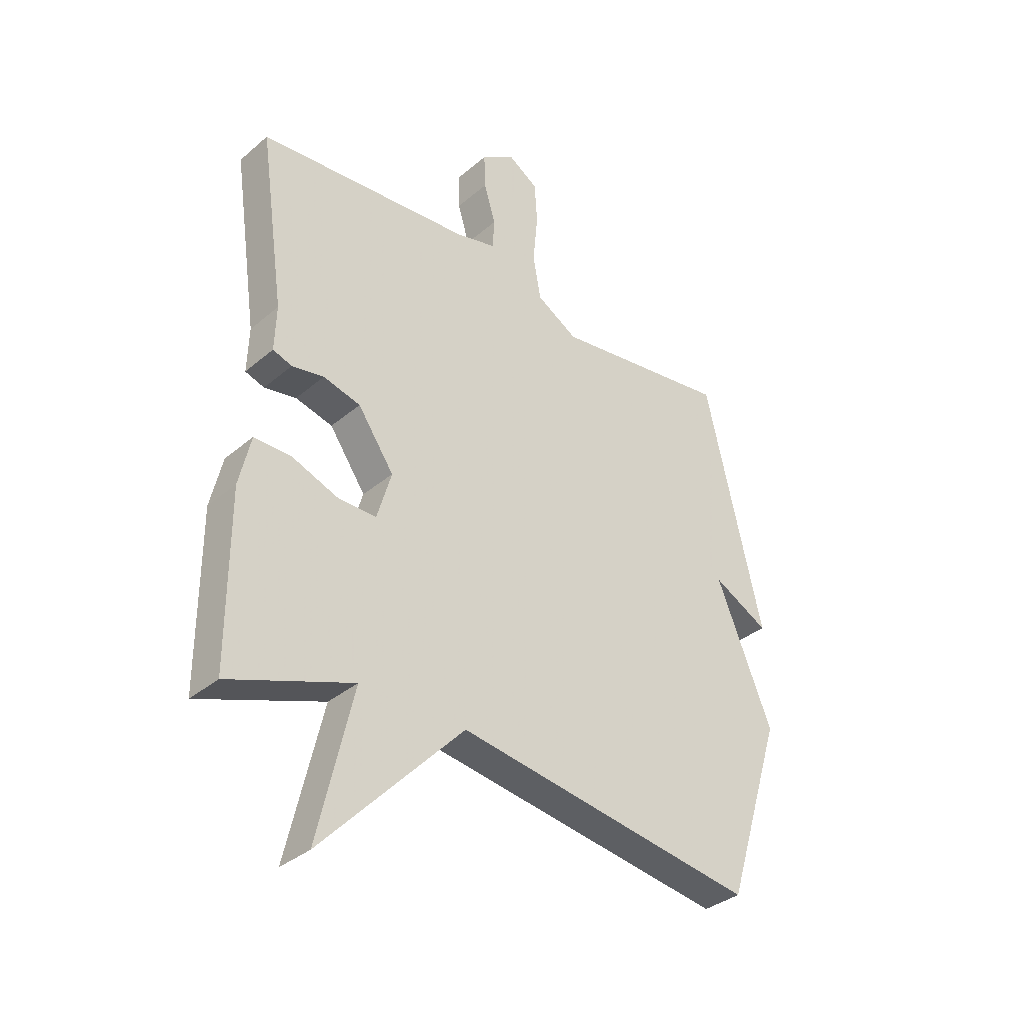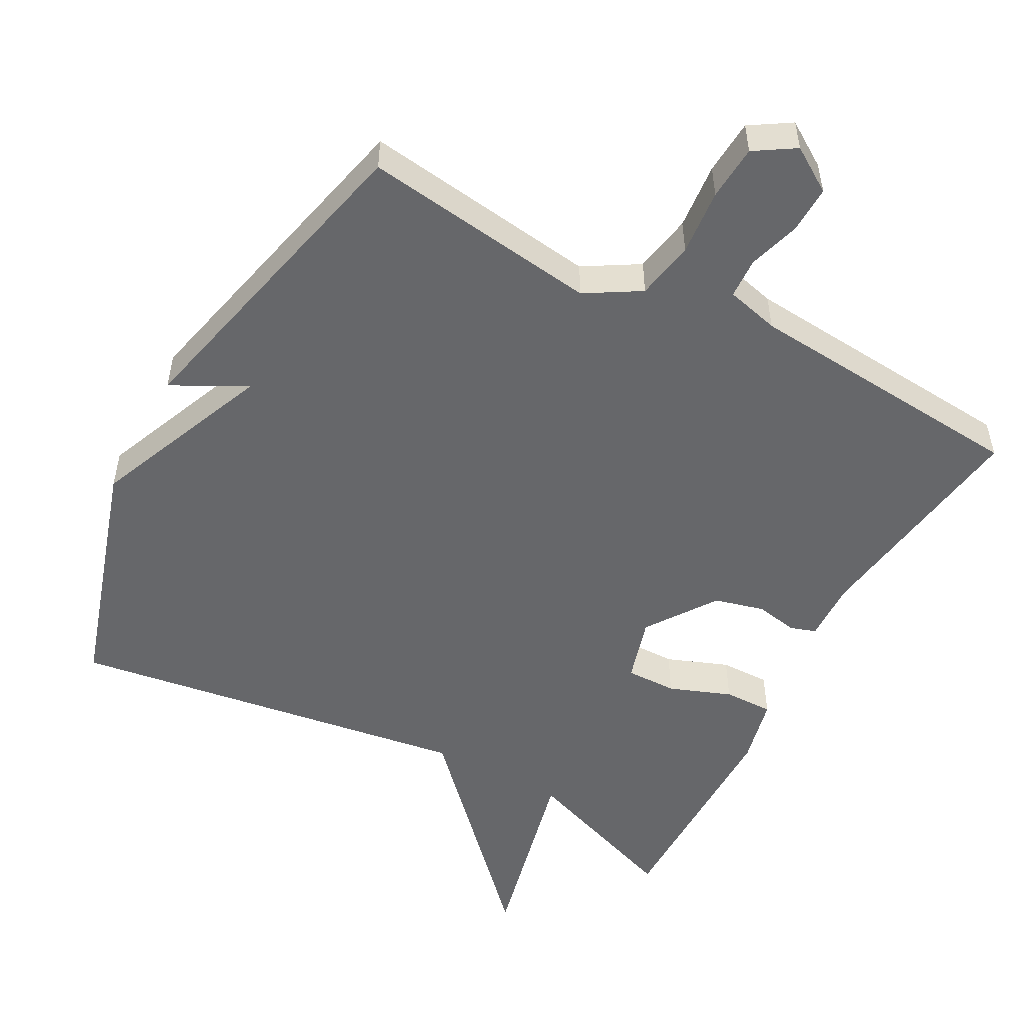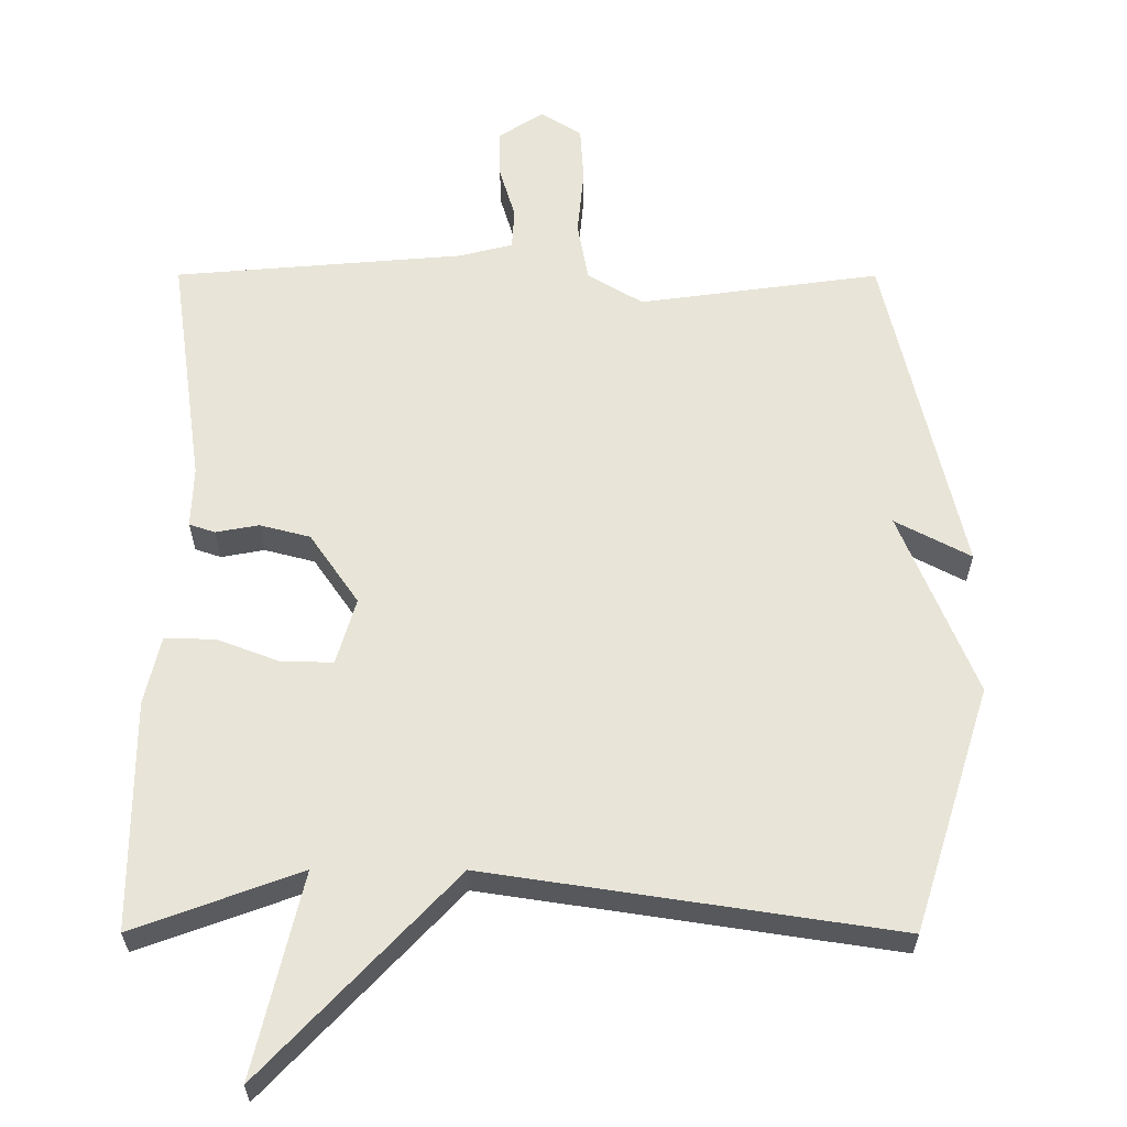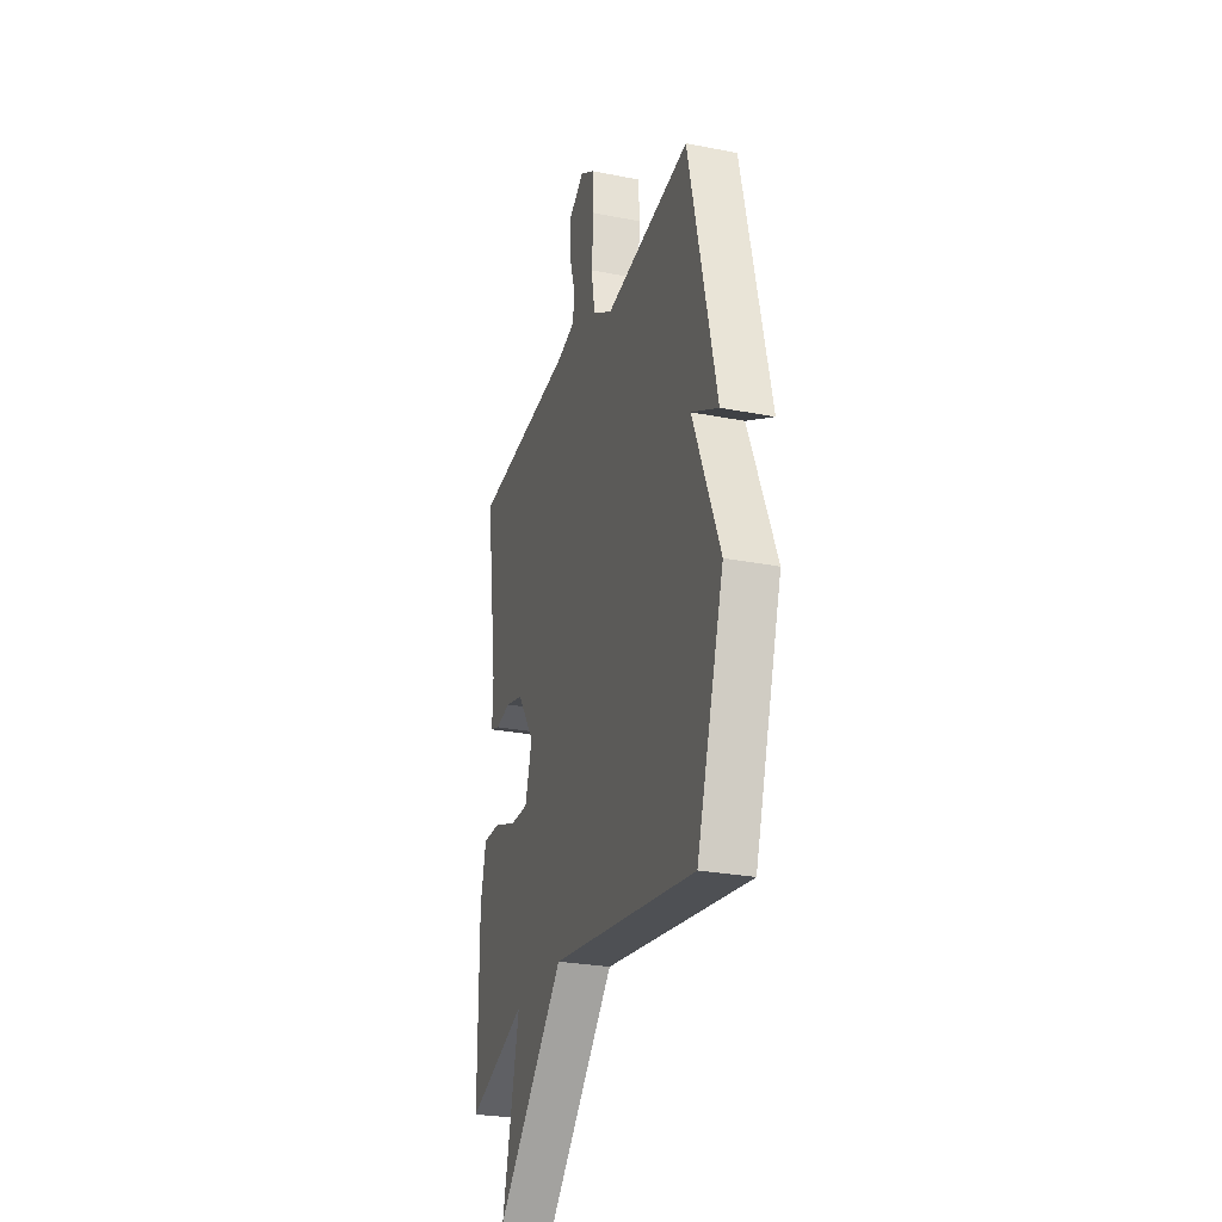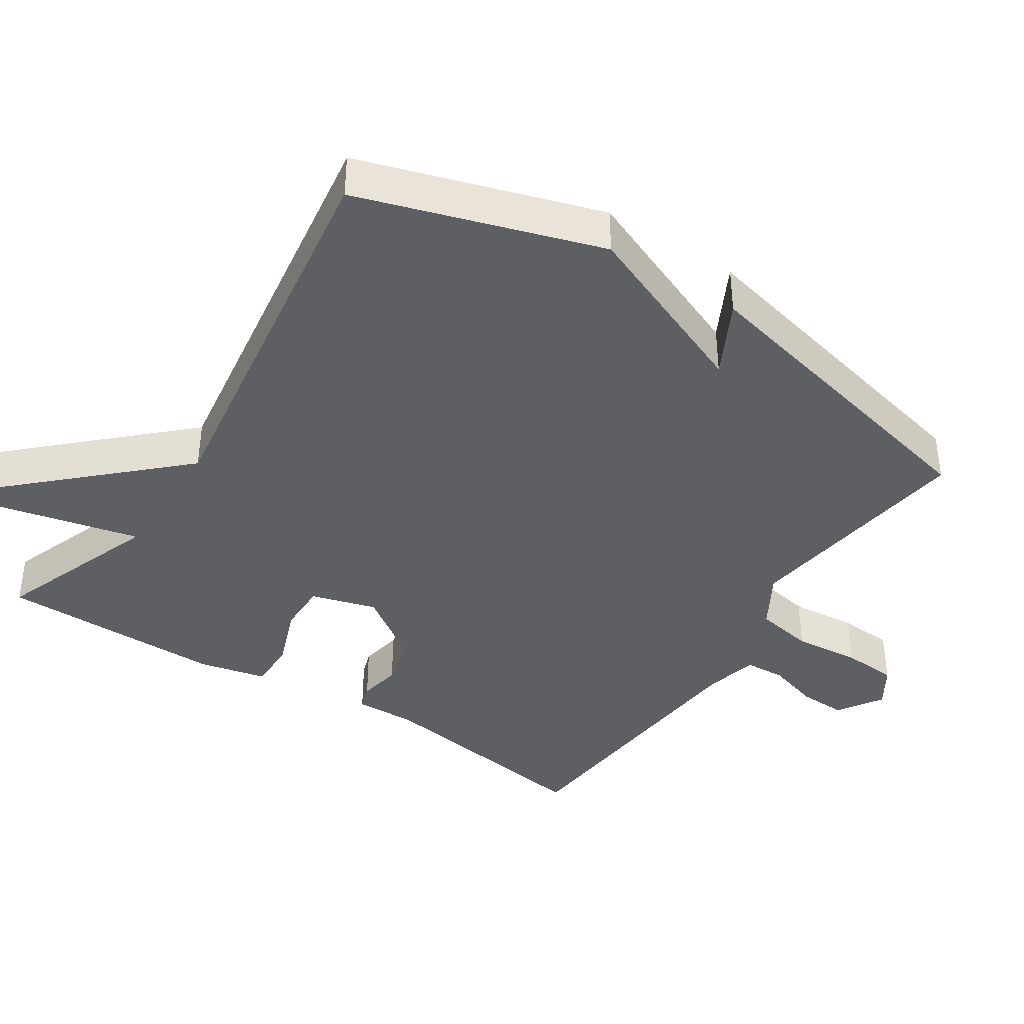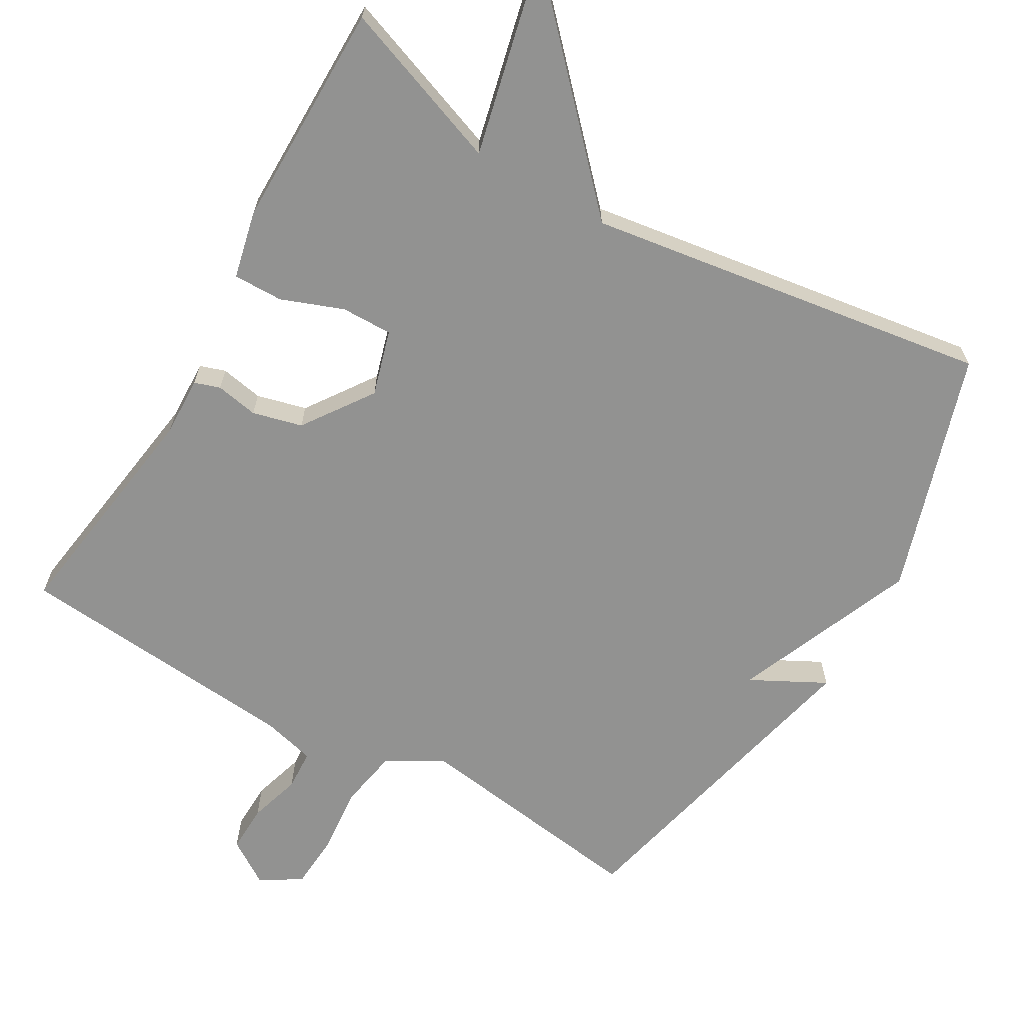
<metadata>
{"format":"obj","ext":"obj","renderer":"f3d","projection":"perspective","resolution":1024,"background":"white","views":[{"elev":-35.0,"azim":138.3,"up":"+Z"},{"elev":-52.1,"azim":-28.3,"up":"+Y"},{"elev":61.3,"azim":-179.9,"up":"+Y"},{"elev":-27.0,"azim":-106.9,"up":"+Z"},{"elev":-39.9,"azim":-123.2,"up":"+Y"},{"elev":-66.2,"azim":149.9,"up":"+Y"}]}
</metadata>
<code>
v 0.5 0.07 0.5
v 0.453 0.07 0.173
v 0.456 0.07 0.088
v 0.42 0.07 0.076
v 0.36 0.07 0.087
v 0.29 0.07 0.069
v 0.222 0.07 -0.029
v 0.249 0.07 -0.121
v 0.321 0.07 -0.12
v 0.408 0.07 -0.087
v 0.478 0.07 -0.086
v 0.5 0.07 -0.181
v 0.5 0.07 -0.5
v 0.268 0.07 -0.415
v 0.334 0.07 -0.696
v 0.068 0.07 -0.415
v -0.5 0.07 -0.5
v -0.607 0.07 -0.16
v -0.502 0.07 0.095
v -0.607 0.07 0.04
v -0.5 0.07 0.5
v -0.165 0.07 0.454
v -0.088 0.07 0.5
v -0.073 0.07 0.583
v -0.082 0.07 0.677
v -0.077 0.07 0.755
v -0.02 0.07 0.791
v 0.043 0.07 0.75
v 0.041 0.07 0.683
v 0.019 0.07 0.61
v 0.022 0.07 0.553
v 0.097 0.07 0.534
v 0.5 0 0.5
v 0.453 0 0.173
v 0.456 0 0.088
v 0.42 0 0.076
v 0.36 0 0.087
v 0.29 0 0.069
v 0.222 0 -0.029
v 0.249 0 -0.121
v 0.321 0 -0.12
v 0.408 0 -0.087
v 0.478 0 -0.086
v 0.5 0 -0.181
v 0.5 0 -0.5
v 0.268 0 -0.415
v 0.334 0 -0.696
v 0.068 0 -0.415
v -0.5 0 -0.5
v -0.607 0 -0.16
v -0.502 0 0.095
v -0.607 0 0.04
v -0.5 0 0.5
v -0.165 0 0.454
v -0.088 0 0.5
v -0.073 0 0.583
v -0.082 0 0.677
v -0.077 0 0.755
v -0.02 0 0.791
v 0.043 0 0.75
v 0.041 0 0.683
v 0.019 0 0.61
v 0.022 0 0.553
v 0.097 0 0.534
f 28 29 30
f 27 28 30
f 26 27 30
f 25 26 30
f 24 25 30
f 23 24 30 31
f 22 23 31 32
f 19 20 21 22
f 19 22 32
f 18 19 32
f 17 18 32
f 16 17 32
f 14 15 16
f 12 13 14
f 11 12 14
f 10 11 14
f 9 10 14
f 8 9 14 16
f 7 8 16
f 2 3 4 5
f 2 5 6
f 1 2 6
f 32 1 6 7
f 7 16 32
f 62 61 60
f 62 60 59
f 62 59 58
f 62 58 57
f 62 57 56
f 63 62 56 55
f 64 63 55 54
f 54 53 52 51
f 64 54 51
f 64 51 50
f 64 50 49
f 64 49 48
f 48 47 46
f 46 45 44
f 46 44 43
f 46 43 42
f 46 42 41
f 48 46 41 40
f 48 40 39
f 37 36 35 34
f 38 37 34
f 38 34 33
f 39 38 33 64
f 64 48 39
f 1 33 34 2
f 2 34 35 3
f 3 35 36 4
f 4 36 37 5
f 5 37 38 6
f 6 38 39 7
f 7 39 40 8
f 8 40 41 9
f 9 41 42 10
f 10 42 43 11
f 11 43 44 12
f 12 44 45 13
f 13 45 46 14
f 14 46 47 15
f 15 47 48 16
f 16 48 49 17
f 17 49 50 18
f 18 50 51 19
f 19 51 52 20
f 20 52 53 21
f 21 53 54 22
f 22 54 55 23
f 23 55 56 24
f 24 56 57 25
f 25 57 58 26
f 26 58 59 27
f 27 59 60 28
f 28 60 61 29
f 29 61 62 30
f 30 62 63 31
f 31 63 64 32
f 32 64 33 1

</code>
